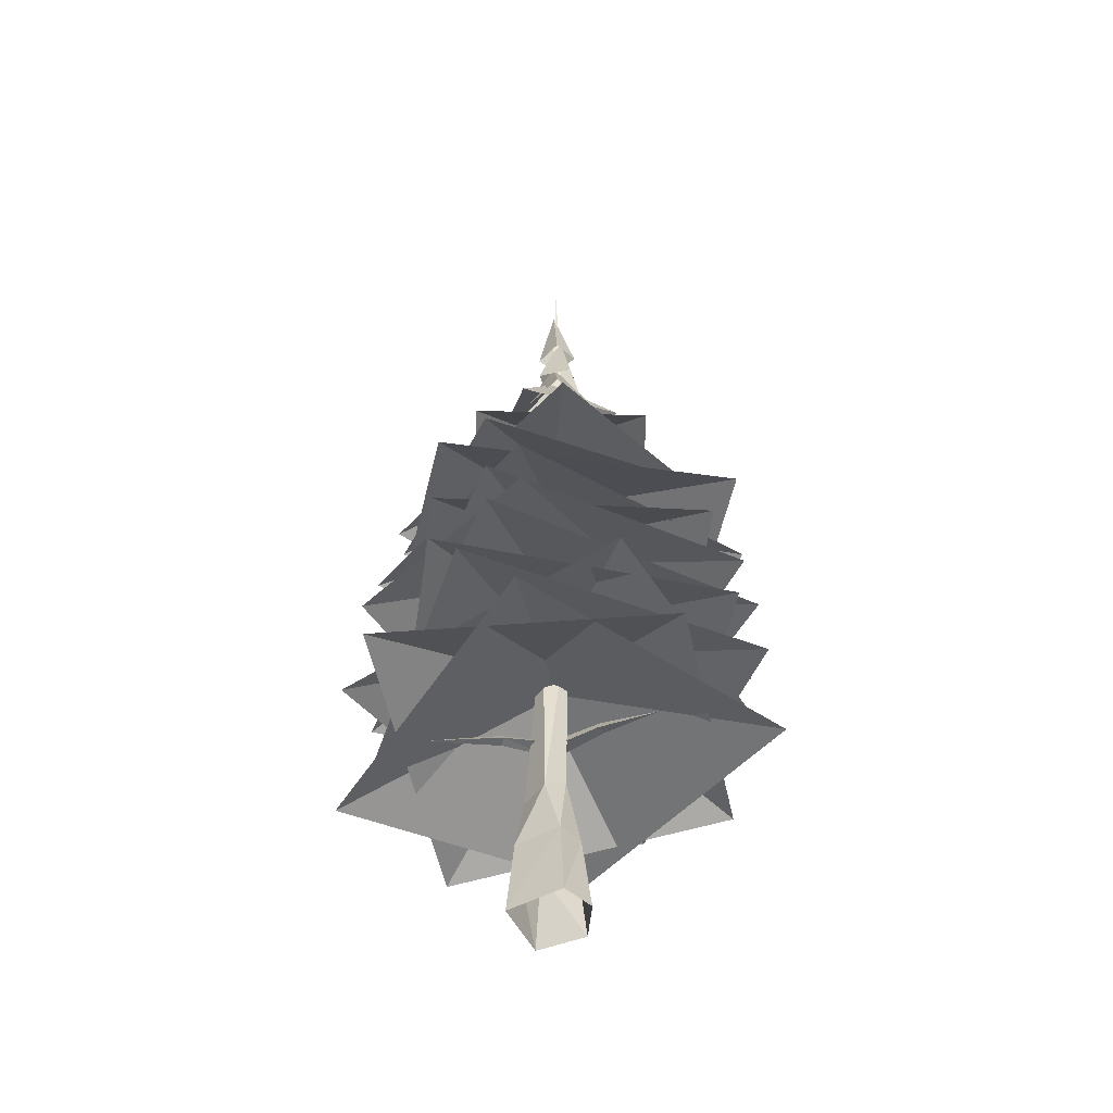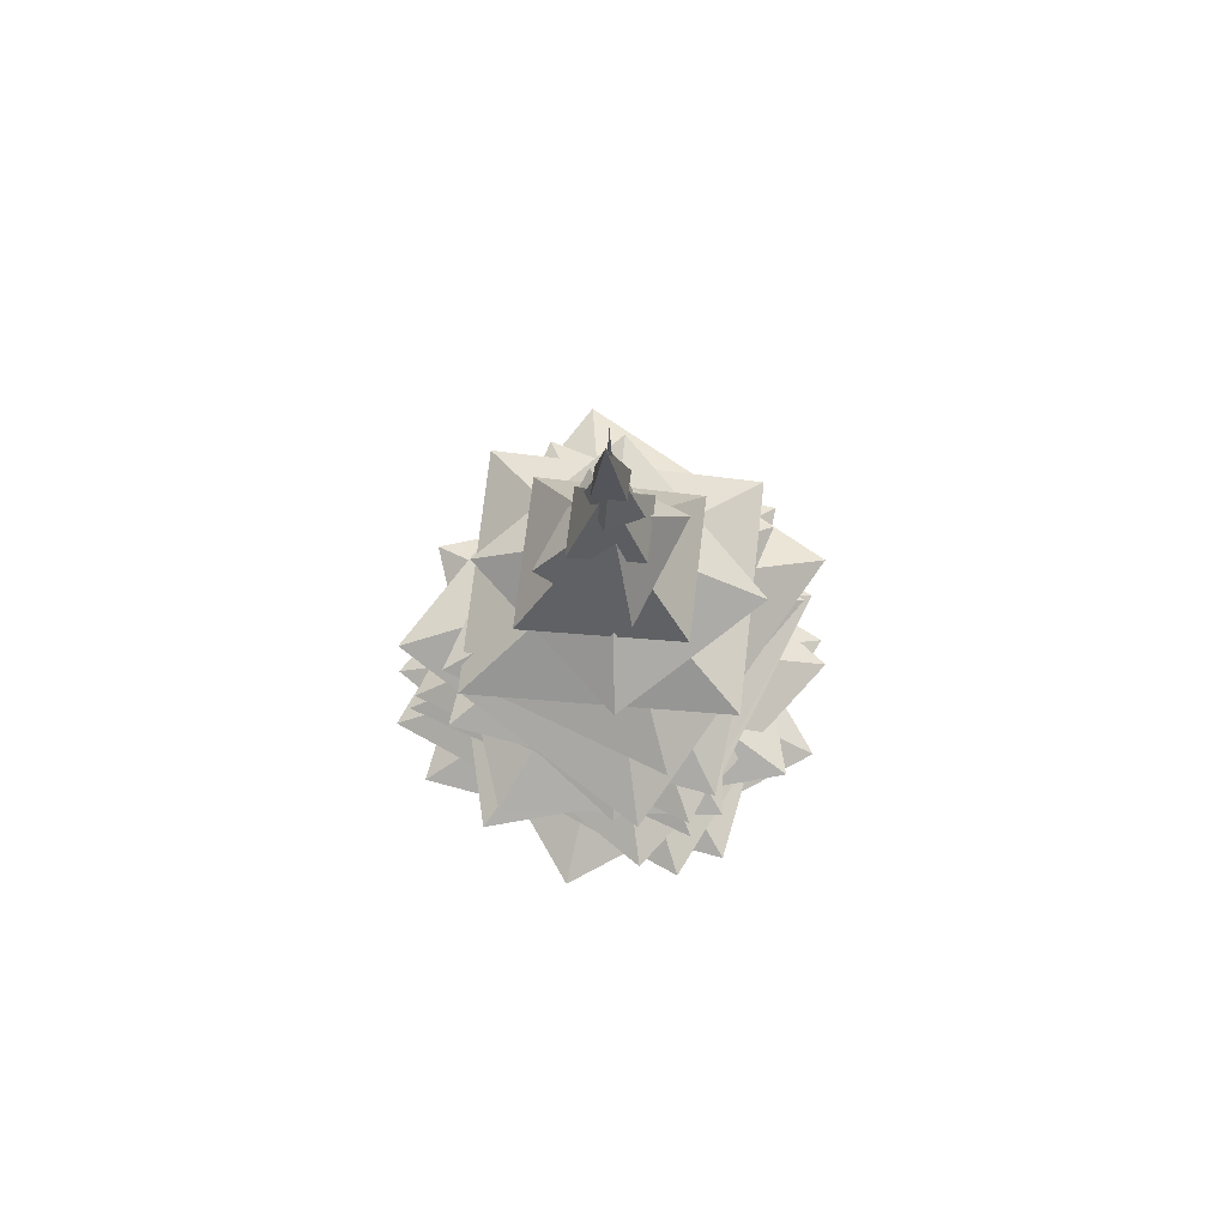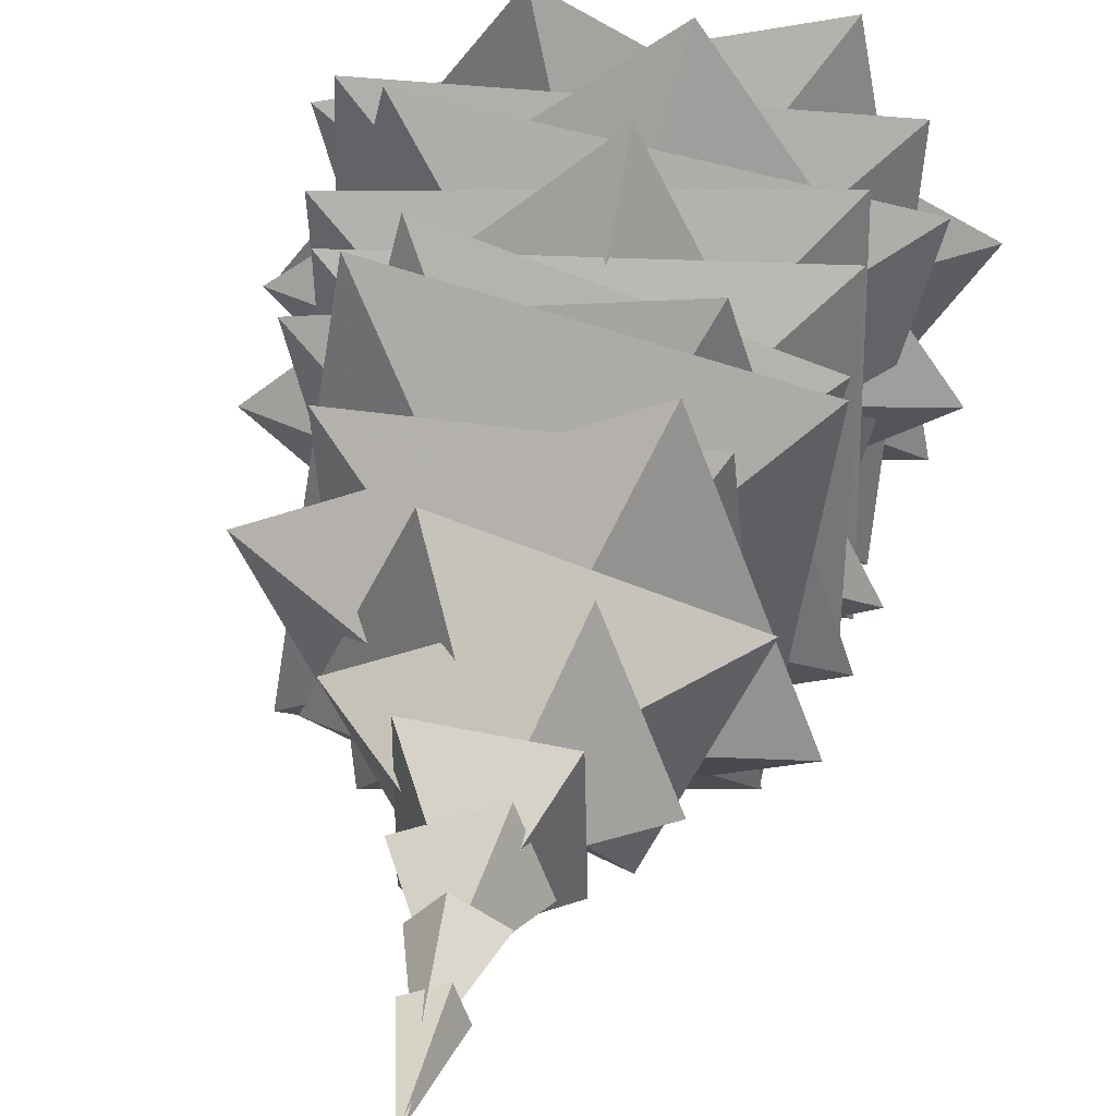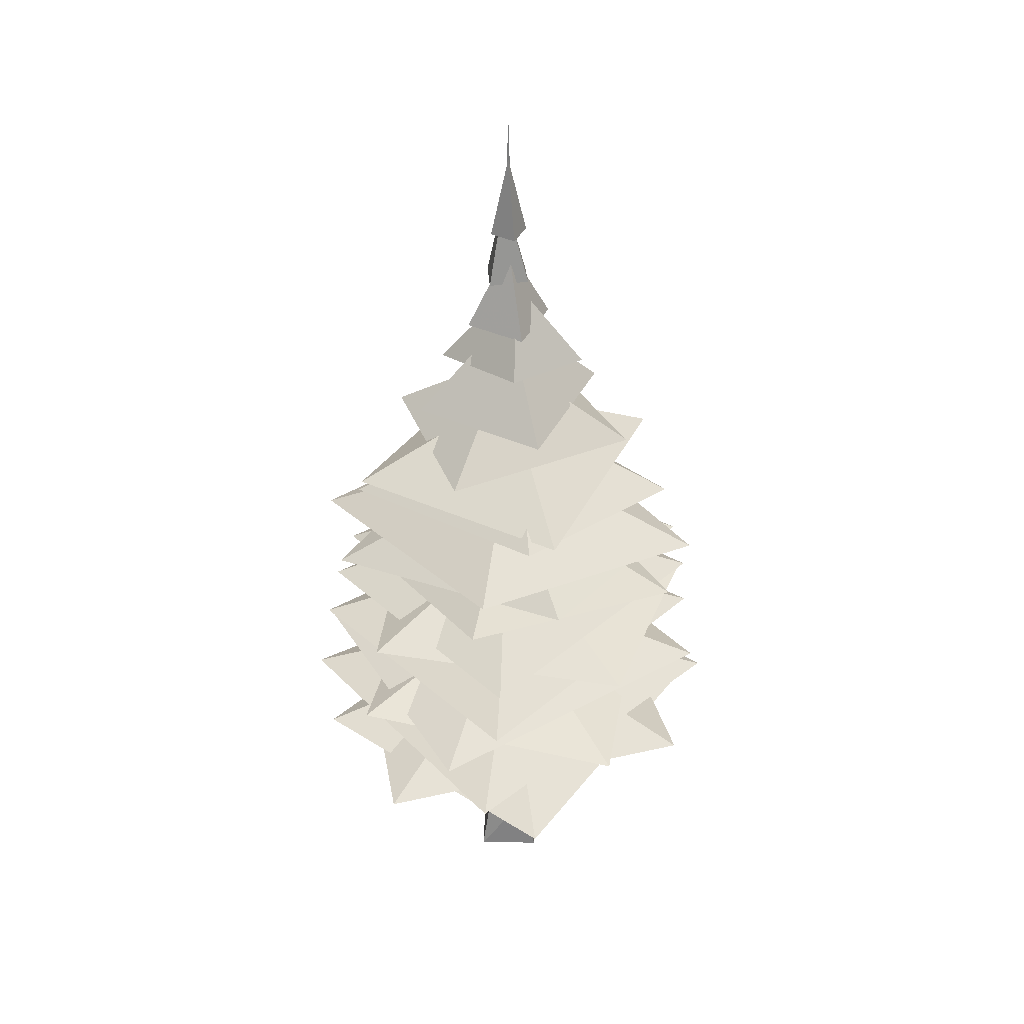
<metadata>
{"format":"obj","ext":"obj","renderer":"f3d","projection":"perspective","resolution":1024,"background":"white","views":[{"elev":-47.8,"azim":-111.1,"up":"+Y"},{"elev":73.1,"azim":-152.2,"up":"+Y"},{"elev":39.6,"azim":-170.7,"up":"+Z"},{"elev":33.3,"azim":136.3,"up":"+Y"}]}
</metadata>
<code>
v 0.05 4.97 0.3
v -0.29 4.91 -0.14
v -1.27 5.09 1.21
v -1.49 5.05 0.92
v -3.52 4.36 2.13
v -1.42 5.34 1.05
v -0.16 5.37 0.04
v 1.06 2.48 -0.06
v 1.01 0.77 -0.02
v 0.02 2.48 -0.95
v 0.01 0.77 -1.25
v -0.96 2.62 -0.66
v -1.31 0.77 -0.28
v -0.68 3.16 0.16
v -0.84 0.77 0.59
v 0.29 2.48 0.46
v 0.34 0.77 0.91
v 0.29 -1.77 1.21
v 1.5 -1.77 0.01
v 0.02 -1.77 -1.49
v -1.58 -1.77 -0.27
v -1.09 -1.77 0.81
v -0.38 5.03 -0.14
v -0.15 4.88 -1.72
v 0.23 4.96 -0.09
v 0.17 4.83 -1.7
v -0 5.34 -0.13
v 0.04 5.11 -1.77
v -0.01 4.67 -2.75
v -0.15 4.51 -2.72
v 0.07 4.09 -4.24
v 0.07 4.48 -2.7
v 0.11 4.17 0.31
v 0.62 4.1 -0.2
v 0.46 11.07 0.18
v -0.4 11.07 0.42
v 0.28 20.65 0.14
v -0.28 20.65 0.3
v -0.15 11.07 -0.43
v -0.12 20.65 -0.25
v -0.04 29.91 0.07
v -4.45 4.1 6
v -6.42 5.31 -3.68
v 0.02 7.55 0.14
v 6.17 5.35 3.68
v 4.26 4.13 -5.87
v -2.1 5.74 -7.07
v 7.16 4.57 -1.1
v -0.15 7.99 0.24
v -7.52 4.53 1.29
v 1.77 5.79 7.14
v 5.31 6.92 5.39
v -5.98 5.75 4.83
v -0.12 9.17 -0.1
v 5.85 5.71 -4.83
v -5.41 6.97 -5.25
v -7.13 7.57 -0.54
v 1.27 6.5 -6.78
v -0 9.62 0.19
v -1.52 6.47 7.09
v 6.77 7.61 0.78
v -6.58 7.26 3.66
v -4.24 8.4 -5.82
v -0.12 10.6 0
v 4.05 8.35 6.18
v 6.38 7.22 -3.44
v -5.14 8.68 5.11
v -5.37 9.73 -4.38
v 0.02 12.07 0
v 5.3 9.77 4.67
v 5.12 8.71 -4.7
v -0.86 9.86 6.89
v -6 10.45 -3.4
v 0.02 13.16 0
v 6.57 10.81 0.24
v 0.61 9.83 -6.54
v -5.24 11.47 -4.35
v 4.82 10.45 -4.58
v -0.13 13.83 0.27
v -5.26 10.48 4.67
v 4.83 11.43 4.56
v -5.25 12.6 3.72
v -3.1 11.73 -5.49
v 0.02 15.01 0
v 3.06 11.7 5.75
v 5.09 12.63 -3.43
v -5.63 12.54 -3.39
v 2.8 13.43 -5.5
v -0.1 15.85 0.27
v -3.09 13.47 5.83
v 5.24 12.56 3.78
v -5.37 14.5 4.63
v -4.02 13.51 -5.62
v 0.02 16.86 0
v 3.79 13.54 6.09
v 5.26 14.46 -4.18
v 4.11 15.2 3.89
v -3.56 15.96 4.38
v -0.31 18.43 -0.07
v 3.35 15.99 -4.53
v -4.22 15.23 -4.09
v -2.63 16.05 5.52
v -5.44 16.81 -1.76
v 0.02 19.34 0
v 5.29 16.84 2.21
v 2.55 16.08 -4.99
v -4.61 17.53 1.68
v -2.24 18.11 -3.83
v -0.06 20.66 0.28
v 1.61 18.09 4.2
v 4 17.52 -1.4
v 3.17 19.39 1.27
v -1.62 18.94 3.29
v 0.02 22.57 0
v 1.53 18.95 -3.09
v -3.31 19.37 -1.13
v 1.49 21.11 -1.83
v 1.56 20.8 1.85
v -0.19 23.8 -0.14
v -1.81 20.81 -1.9
v -1.78 21.1 1.8
v 1.39 22.42 0.62
v -0.76 22.22 1.53
v 0.02 25.17 0
v 0.65 22.23 -1.34
v -1.52 22.41 -0.45
v 0.02 24.03 1.08
v -1.06 23.92 0.26
v -0 27.04 0.24
v 0.8 23.93 0.13
v -0.27 24.03 -0.69
v 0.55 25.76 0.32
v -0.37 25.68 0.71
v 0.03 28.48 0
v 0.24 25.68 -0.52
v -0.69 25.75 -0.14
o Node 0
f 3 2 1
f 4 2 3
f 5 4 3
f 5 4 5
f 5 5 5
f 5 5 5
f 6 5 5
f 4 5 6
f 7 4 6
f 2 4 7
f 2 2 7
f 7 2 2
f 7 7 2
f 1 7 7
f 6 1 7
f 3 1 6
f 5 3 6
f 5 3 5
f 8 5 5
f 8 5 8
f 9 8 8
f 10 8 9
f 11 10 9
f 12 10 11
f 13 12 11
f 14 12 13
f 15 14 13
f 16 14 15
f 17 16 15
f 8 16 17
f 17 8 17
f 9 8 17
f 18 9 17
f 19 9 18
f 19 19 18
f 9 19 19
f 9 9 19
f 11 9 9
f 19 11 9
f 11 11 19
f 20 11 19
f 13 11 20
f 21 13 20
f 15 13 21
f 22 15 21
f 17 15 22
f 18 17 22
f 18 17 18
f 23 18 18
f 23 18 23
f 24 23 23
f 25 23 24
f 26 25 24
f 27 25 26
f 28 27 26
f 23 27 28
f 28 23 28
f 24 23 28
f 29 24 28
f 30 24 29
f 31 30 29
f 32 30 31
f 29 32 31
f 32 32 29
f 28 32 29
f 32 32 28
f 26 32 28
f 30 32 26
f 24 30 26
f 24 30 24
f 14 24 24
f 14 24 14
f 16 14 14
f 33 14 16
f 8 33 16
f 33 33 8
f 34 33 8
f 33 33 34
f 35 33 34
f 36 33 35
f 37 36 35
f 36 36 37
f 38 36 37
f 39 36 38
f 40 39 38
f 35 39 40
f 40 35 40
f 37 35 40
f 41 37 40
f 38 37 41
f 40 38 41
f 40 38 40
f 8 40 40
f 8 40 8
f 10 8 8
f 34 8 10
f 39 34 10
f 35 34 39
f 35 35 39
f 10 35 35
f 10 10 35
f 39 10 10
f 12 39 10
f 36 39 12
f 14 36 12
f 33 36 14
f 33 33 14
f 42 33 33
f 42 42 33
f 43 42 42
f 44 43 42
f 44 43 44
f 45 44 44
f 45 44 45
f 46 45 45
f 44 45 46
f 44 44 46
f 46 44 44
f 46 46 44
f 44 46 46
f 43 44 46
f 43 44 43
f 44 43 43
f 44 43 44
f 42 44 44
f 45 44 42
f 45 45 42
f 43 45 45
f 43 43 45
f 42 43 43
f 44 42 43
f 44 42 44
f 46 44 44
f 46 44 46
f 45 46 46
f 44 46 45
f 44 44 45
f 44 44 44
f 44 44 44
f 46 44 44
f 43 46 44
f 43 46 43
f 42 43 43
f 42 43 42
f 44 42 42
f 45 42 44
f 45 45 44
f 47 45 45
f 47 47 45
f 48 47 47
f 49 48 47
f 49 48 49
f 50 49 49
f 50 49 50
f 51 50 50
f 49 50 51
f 49 49 51
f 51 49 49
f 51 51 49
f 49 51 51
f 48 49 51
f 48 49 48
f 49 48 48
f 49 48 49
f 47 49 49
f 50 49 47
f 50 50 47
f 48 50 50
f 48 48 50
f 47 48 48
f 49 47 48
f 49 47 49
f 51 49 49
f 51 49 51
f 50 51 51
f 49 51 50
f 49 49 50
f 49 49 49
f 49 49 49
f 51 49 49
f 48 51 49
f 48 51 48
f 47 48 48
f 47 48 47
f 49 47 47
f 50 47 49
f 50 50 49
f 52 50 50
f 52 52 50
f 53 52 52
f 54 53 52
f 54 53 54
f 55 54 54
f 55 54 55
f 56 55 55
f 54 55 56
f 54 54 56
f 56 54 54
f 56 56 54
f 54 56 56
f 53 54 56
f 53 54 53
f 54 53 53
f 54 53 54
f 52 54 54
f 55 54 52
f 55 55 52
f 53 55 55
f 53 53 55
f 52 53 53
f 54 52 53
f 54 52 54
f 56 54 54
f 56 54 56
f 55 56 56
f 54 56 55
f 54 54 55
f 54 54 54
f 54 54 54
f 56 54 54
f 53 56 54
f 53 56 53
f 52 53 53
f 52 53 52
f 54 52 52
f 55 52 54
f 55 55 54
f 57 55 55
f 57 57 55
f 58 57 57
f 59 58 57
f 59 58 59
f 60 59 59
f 60 59 60
f 61 60 60
f 59 60 61
f 59 59 61
f 61 59 59
f 61 61 59
f 59 61 61
f 58 59 61
f 58 59 58
f 59 58 58
f 59 58 59
f 57 59 59
f 60 59 57
f 60 60 57
f 58 60 60
f 58 58 60
f 57 58 58
f 59 57 58
f 59 57 59
f 61 59 59
f 61 59 61
f 60 61 61
f 59 61 60
f 59 59 60
f 59 59 59
f 59 59 59
f 61 59 59
f 58 61 59
f 58 61 58
f 57 58 58
f 57 58 57
f 59 57 57
f 60 57 59
f 60 60 59
f 62 60 60
f 62 62 60
f 63 62 62
f 64 63 62
f 64 63 64
f 65 64 64
f 65 64 65
f 66 65 65
f 64 65 66
f 64 64 66
f 66 64 64
f 66 66 64
f 64 66 66
f 63 64 66
f 63 64 63
f 64 63 63
f 64 63 64
f 62 64 64
f 65 64 62
f 65 65 62
f 63 65 65
f 63 63 65
f 62 63 63
f 64 62 63
f 64 62 64
f 66 64 64
f 66 64 66
f 65 66 66
f 64 66 65
f 64 64 65
f 64 64 64
f 64 64 64
f 66 64 64
f 63 66 64
f 63 66 63
f 62 63 63
f 62 63 62
f 64 62 62
f 65 62 64
f 65 65 64
f 67 65 65
f 67 67 65
f 68 67 67
f 69 68 67
f 69 68 69
f 70 69 69
f 70 69 70
f 71 70 70
f 69 70 71
f 69 69 71
f 71 69 69
f 71 71 69
f 69 71 71
f 68 69 71
f 68 69 68
f 69 68 68
f 69 68 69
f 67 69 69
f 70 69 67
f 70 70 67
f 68 70 70
f 68 68 70
f 67 68 68
f 69 67 68
f 69 67 69
f 71 69 69
f 71 69 71
f 70 71 71
f 69 71 70
f 69 69 70
f 69 69 69
f 69 69 69
f 71 69 69
f 68 71 69
f 68 71 68
f 67 68 68
f 67 68 67
f 69 67 67
f 70 67 69
f 70 70 69
f 72 70 70
f 72 72 70
f 73 72 72
f 74 73 72
f 74 73 74
f 75 74 74
f 75 74 75
f 76 75 75
f 74 75 76
f 74 74 76
f 76 74 74
f 76 76 74
f 74 76 76
f 73 74 76
f 73 74 73
f 74 73 73
f 74 73 74
f 72 74 74
f 75 74 72
f 75 75 72
f 73 75 75
f 73 73 75
f 72 73 73
f 74 72 73
f 74 72 74
f 76 74 74
f 76 74 76
f 75 76 76
f 74 76 75
f 74 74 75
f 74 74 74
f 74 74 74
f 76 74 74
f 73 76 74
f 73 76 73
f 72 73 73
f 72 73 72
f 74 72 72
f 75 72 74
f 75 75 74
f 77 75 75
f 77 77 75
f 78 77 77
f 79 78 77
f 79 78 79
f 80 79 79
f 80 79 80
f 81 80 80
f 79 80 81
f 79 79 81
f 81 79 79
f 81 81 79
f 79 81 81
f 78 79 81
f 78 79 78
f 79 78 78
f 79 78 79
f 77 79 79
f 80 79 77
f 80 80 77
f 78 80 80
f 78 78 80
f 77 78 78
f 79 77 78
f 79 77 79
f 81 79 79
f 81 79 81
f 80 81 81
f 79 81 80
f 79 79 80
f 79 79 79
f 79 79 79
f 81 79 79
f 78 81 79
f 78 81 78
f 77 78 78
f 77 78 77
f 79 77 77
f 80 77 79
f 80 80 79
f 82 80 80
f 82 82 80
f 83 82 82
f 84 83 82
f 84 83 84
f 85 84 84
f 85 84 85
f 86 85 85
f 84 85 86
f 84 84 86
f 86 84 84
f 86 86 84
f 84 86 86
f 83 84 86
f 83 84 83
f 84 83 83
f 84 83 84
f 82 84 84
f 85 84 82
f 85 85 82
f 83 85 85
f 83 83 85
f 82 83 83
f 84 82 83
f 84 82 84
f 86 84 84
f 86 84 86
f 85 86 86
f 84 86 85
f 84 84 85
f 84 84 84
f 84 84 84
f 86 84 84
f 83 86 84
f 83 86 83
f 82 83 83
f 82 83 82
f 84 82 82
f 85 82 84
f 85 85 84
f 87 85 85
f 87 87 85
f 88 87 87
f 89 88 87
f 89 88 89
f 90 89 89
f 90 89 90
f 91 90 90
f 89 90 91
f 89 89 91
f 91 89 89
f 91 91 89
f 89 91 91
f 88 89 91
f 88 89 88
f 89 88 88
f 89 88 89
f 87 89 89
f 90 89 87
f 90 90 87
f 88 90 90
f 88 88 90
f 87 88 88
f 89 87 88
f 89 87 89
f 91 89 89
f 91 89 91
f 90 91 91
f 89 91 90
f 89 89 90
f 89 89 89
f 89 89 89
f 91 89 89
f 88 91 89
f 88 91 88
f 87 88 88
f 87 88 87
f 89 87 87
f 90 87 89
f 90 90 89
f 92 90 90
f 92 92 90
f 93 92 92
f 94 93 92
f 94 93 94
f 95 94 94
f 95 94 95
f 96 95 95
f 94 95 96
f 94 94 96
f 96 94 94
f 96 96 94
f 94 96 96
f 93 94 96
f 93 94 93
f 94 93 93
f 94 93 94
f 92 94 94
f 95 94 92
f 95 95 92
f 93 95 95
f 93 93 95
f 92 93 93
f 94 92 93
f 94 92 94
f 96 94 94
f 96 94 96
f 95 96 96
f 94 96 95
f 94 94 95
f 94 94 94
f 94 94 94
f 96 94 94
f 93 96 94
f 93 96 93
f 92 93 93
f 92 93 92
f 94 92 92
f 95 92 94
f 95 95 94
f 97 95 95
f 97 97 95
f 98 97 97
f 99 98 97
f 99 98 99
f 100 99 99
f 100 99 100
f 101 100 100
f 99 100 101
f 99 99 101
f 101 99 99
f 101 101 99
f 99 101 101
f 98 99 101
f 98 99 98
f 99 98 98
f 99 98 99
f 97 99 99
f 100 99 97
f 100 100 97
f 98 100 100
f 98 98 100
f 97 98 98
f 99 97 98
f 99 97 99
f 101 99 99
f 101 99 101
f 100 101 101
f 99 101 100
f 99 99 100
f 99 99 99
f 99 99 99
f 101 99 99
f 98 101 99
f 98 101 98
f 97 98 98
f 97 98 97
f 99 97 97
f 100 97 99
f 100 100 99
f 102 100 100
f 102 102 100
f 103 102 102
f 104 103 102
f 104 103 104
f 105 104 104
f 105 104 105
f 106 105 105
f 104 105 106
f 104 104 106
f 106 104 104
f 106 106 104
f 104 106 106
f 103 104 106
f 103 104 103
f 104 103 103
f 104 103 104
f 102 104 104
f 105 104 102
f 105 105 102
f 103 105 105
f 103 103 105
f 102 103 103
f 104 102 103
f 104 102 104
f 106 104 104
f 106 104 106
f 105 106 106
f 104 106 105
f 104 104 105
f 104 104 104
f 104 104 104
f 106 104 104
f 103 106 104
f 103 106 103
f 102 103 103
f 102 103 102
f 104 102 102
f 105 102 104
f 105 105 104
f 107 105 105
f 107 107 105
f 108 107 107
f 109 108 107
f 109 108 109
f 110 109 109
f 110 109 110
f 111 110 110
f 109 110 111
f 109 109 111
f 111 109 109
f 111 111 109
f 109 111 111
f 108 109 111
f 108 109 108
f 109 108 108
f 109 108 109
f 107 109 109
f 110 109 107
f 110 110 107
f 108 110 110
f 108 108 110
f 107 108 108
f 109 107 108
f 109 107 109
f 111 109 109
f 111 109 111
f 110 111 111
f 109 111 110
f 109 109 110
f 109 109 109
f 109 109 109
f 111 109 109
f 108 111 109
f 108 111 108
f 107 108 108
f 107 108 107
f 109 107 107
f 110 107 109
f 110 110 109
f 112 110 110
f 112 112 110
f 113 112 112
f 114 113 112
f 114 113 114
f 115 114 114
f 115 114 115
f 116 115 115
f 114 115 116
f 114 114 116
f 116 114 114
f 116 116 114
f 114 116 116
f 113 114 116
f 113 114 113
f 114 113 113
f 114 113 114
f 112 114 114
f 115 114 112
f 115 115 112
f 113 115 115
f 113 113 115
f 112 113 113
f 114 112 113
f 114 112 114
f 116 114 114
f 116 114 116
f 115 116 116
f 114 116 115
f 114 114 115
f 114 114 114
f 114 114 114
f 116 114 114
f 113 116 114
f 113 116 113
f 112 113 113
f 112 113 112
f 114 112 112
f 115 112 114
f 115 115 114
f 117 115 115
f 117 117 115
f 118 117 117
f 119 118 117
f 119 118 119
f 120 119 119
f 120 119 120
f 121 120 120
f 119 120 121
f 119 119 121
f 121 119 119
f 121 121 119
f 119 121 121
f 118 119 121
f 118 119 118
f 119 118 118
f 119 118 119
f 117 119 119
f 120 119 117
f 120 120 117
f 118 120 120
f 118 118 120
f 117 118 118
f 119 117 118
f 119 117 119
f 121 119 119
f 121 119 121
f 120 121 121
f 119 121 120
f 119 119 120
f 119 119 119
f 119 119 119
f 121 119 119
f 118 121 119
f 118 121 118
f 117 118 118
f 117 118 117
f 119 117 117
f 120 117 119
f 120 120 119
f 122 120 120
f 122 122 120
f 123 122 122
f 124 123 122
f 124 123 124
f 125 124 124
f 125 124 125
f 126 125 125
f 124 125 126
f 124 124 126
f 126 124 124
f 126 126 124
f 124 126 126
f 123 124 126
f 123 124 123
f 124 123 123
f 124 123 124
f 122 124 124
f 125 124 122
f 125 125 122
f 123 125 125
f 123 123 125
f 122 123 123
f 124 122 123
f 124 122 124
f 126 124 124
f 126 124 126
f 125 126 126
f 124 126 125
f 124 124 125
f 124 124 124
f 124 124 124
f 126 124 124
f 123 126 124
f 123 126 123
f 122 123 123
f 122 123 122
f 124 122 122
f 125 122 124
f 125 125 124
f 127 125 125
f 127 127 125
f 128 127 127
f 129 128 127
f 129 128 129
f 130 129 129
f 130 129 130
f 131 130 130
f 129 130 131
f 129 129 131
f 131 129 129
f 131 131 129
f 129 131 131
f 128 129 131
f 128 129 128
f 129 128 128
f 129 128 129
f 127 129 129
f 130 129 127
f 130 130 127
f 128 130 130
f 128 128 130
f 127 128 128
f 129 127 128
f 129 127 129
f 131 129 129
f 131 129 131
f 130 131 131
f 129 131 130
f 129 129 130
f 129 129 129
f 129 129 129
f 131 129 129
f 128 131 129
f 128 131 128
f 127 128 128
f 127 128 127
f 129 127 127
f 130 127 129
f 130 130 129
f 132 130 130
f 132 132 130
f 133 132 132
f 134 133 132
f 134 133 134
f 135 134 134
f 135 134 135
f 136 135 135
f 134 135 136
f 134 134 136
f 136 134 134
f 136 136 134
f 134 136 136
f 133 134 136
f 133 134 133
f 134 133 133
f 134 133 134
f 132 134 134
f 135 134 132
f 135 135 132
f 133 135 135
f 133 133 135
f 132 133 133
f 134 132 133
f 134 132 134
f 136 134 134
f 136 134 136
f 135 136 136
f 134 136 135
f 134 134 135
f 134 134 134
f 134 134 134
f 136 134 134
f 133 136 134
f 133 136 133
f 132 133 133
f 132 133 132
f 134 132 132
f 135 132 134

</code>
